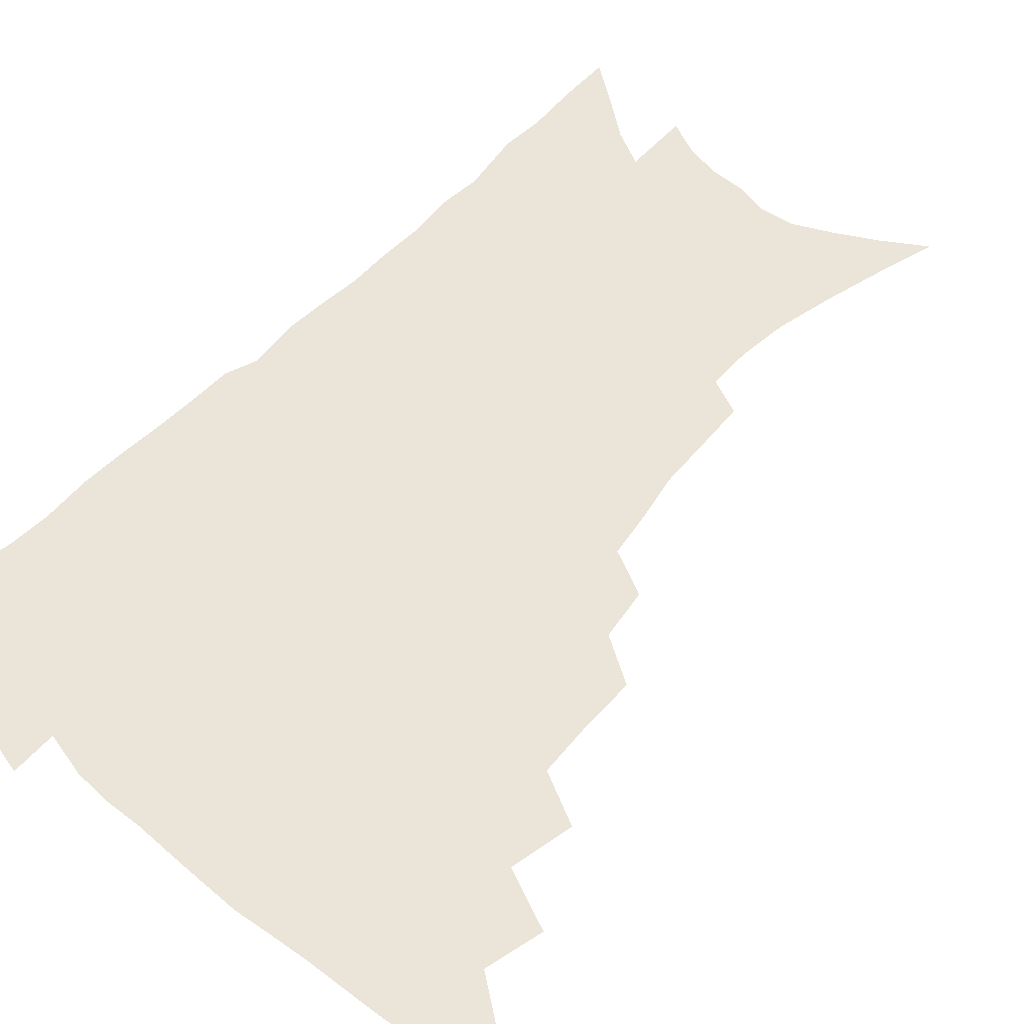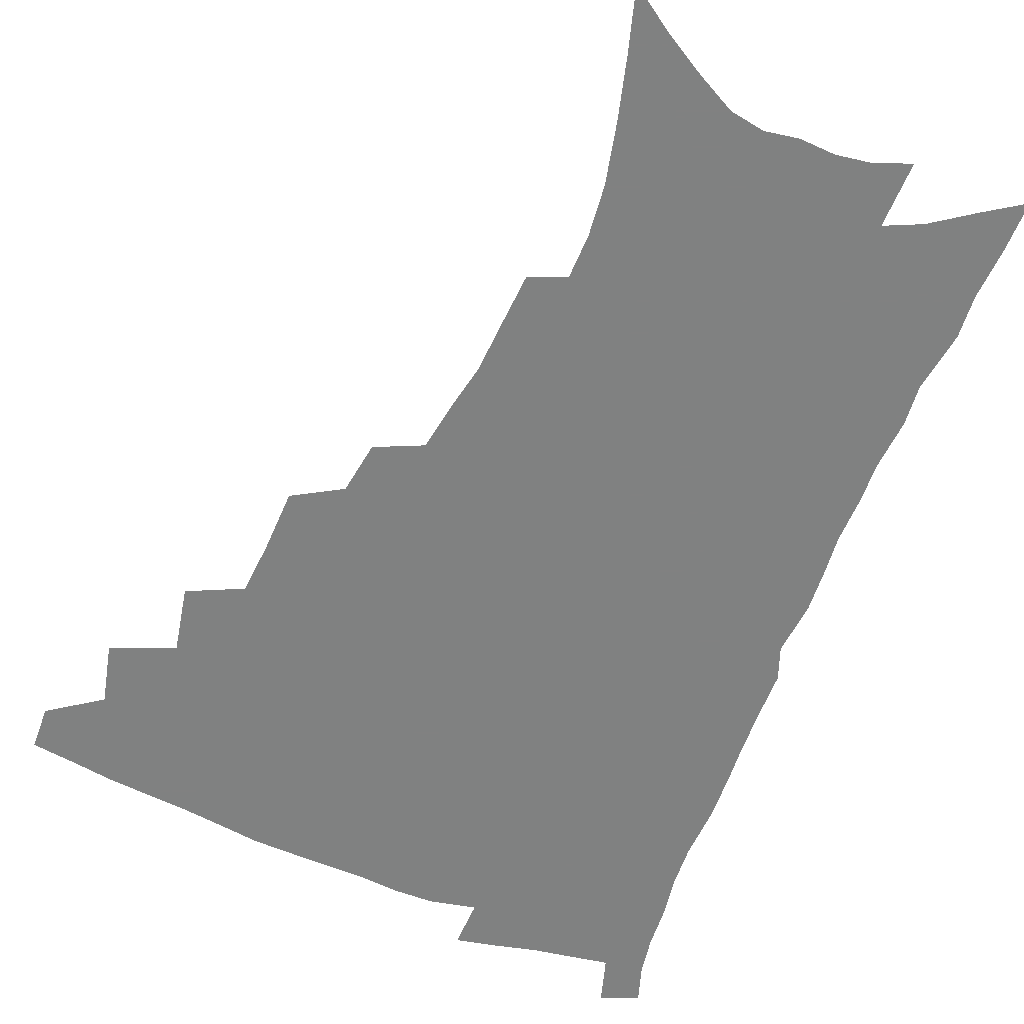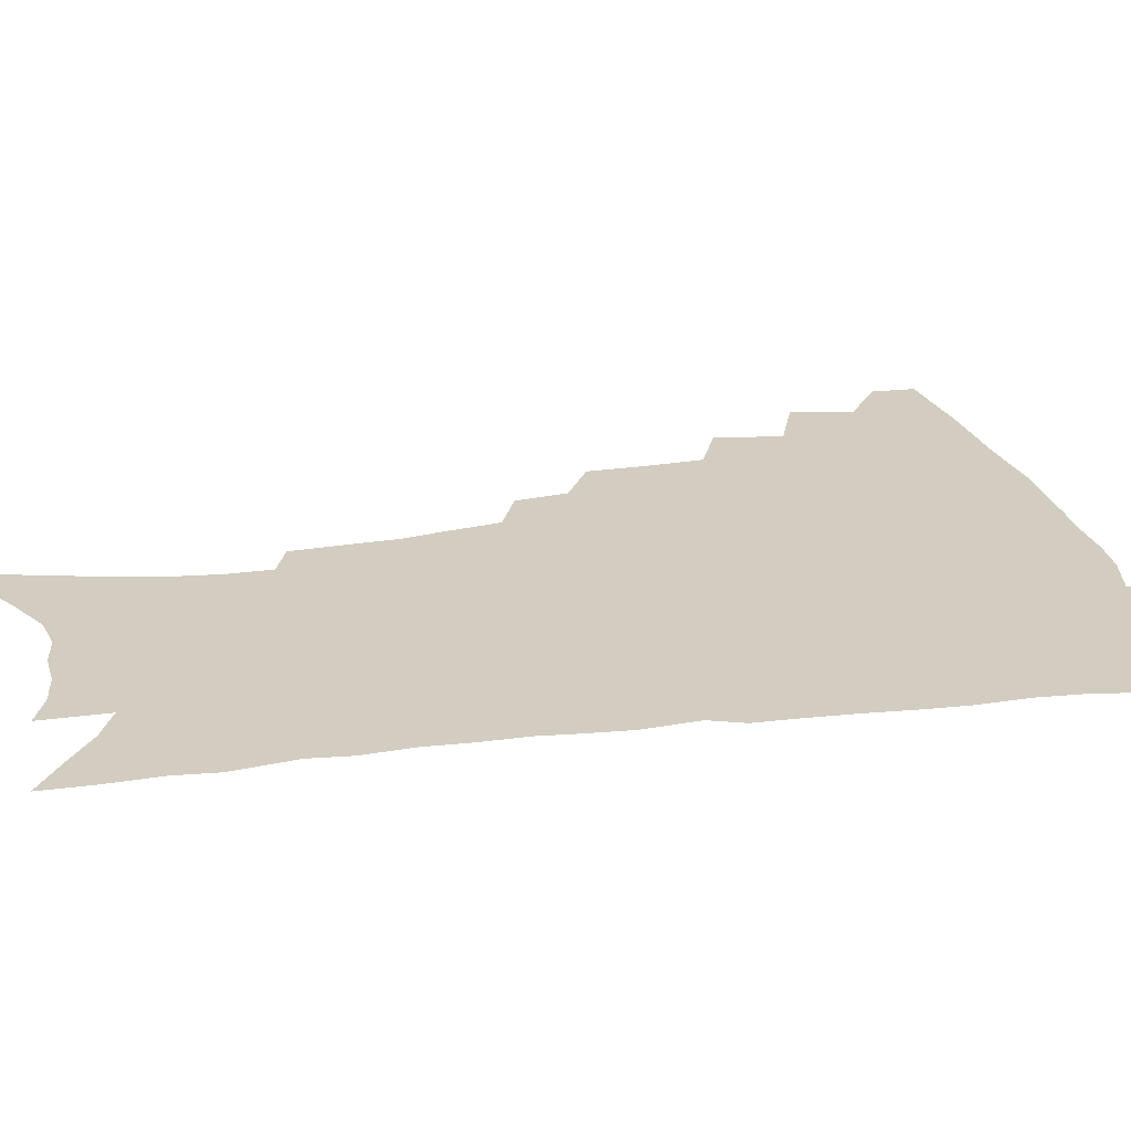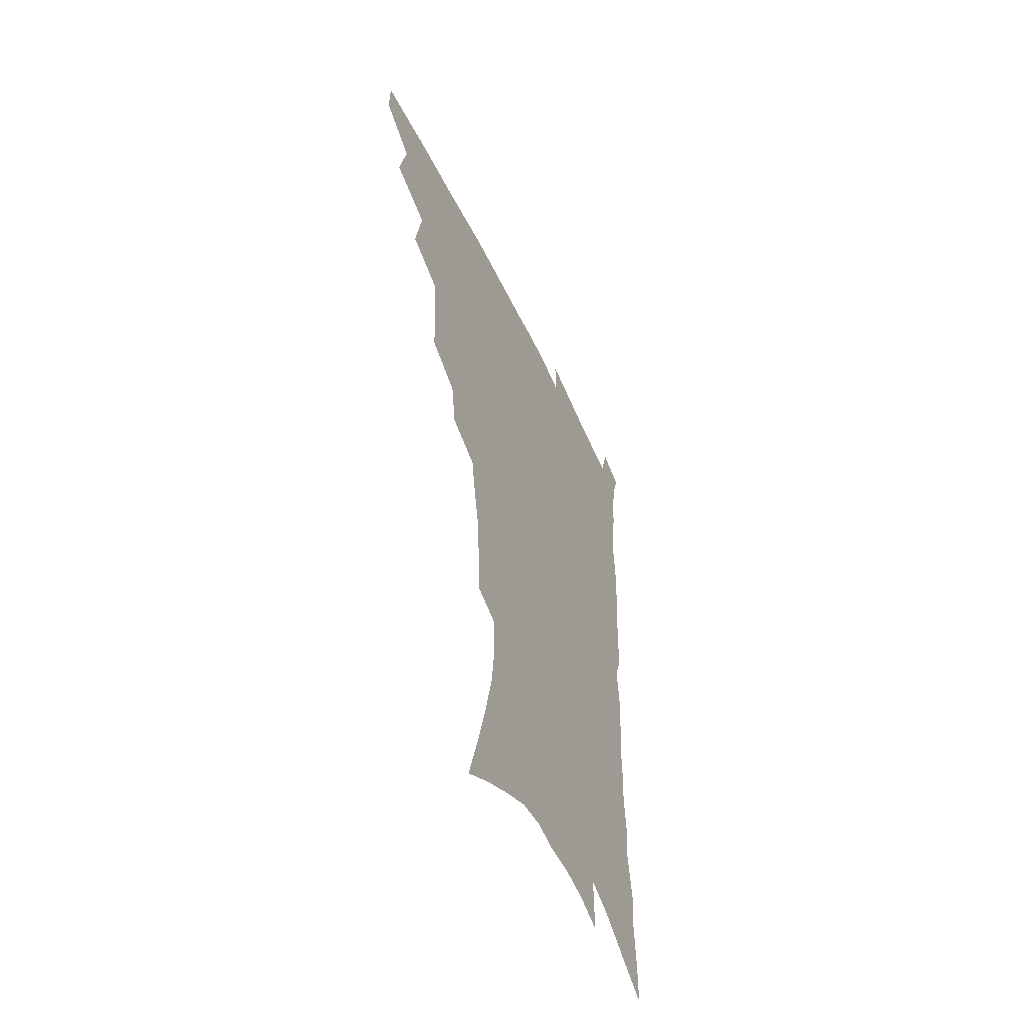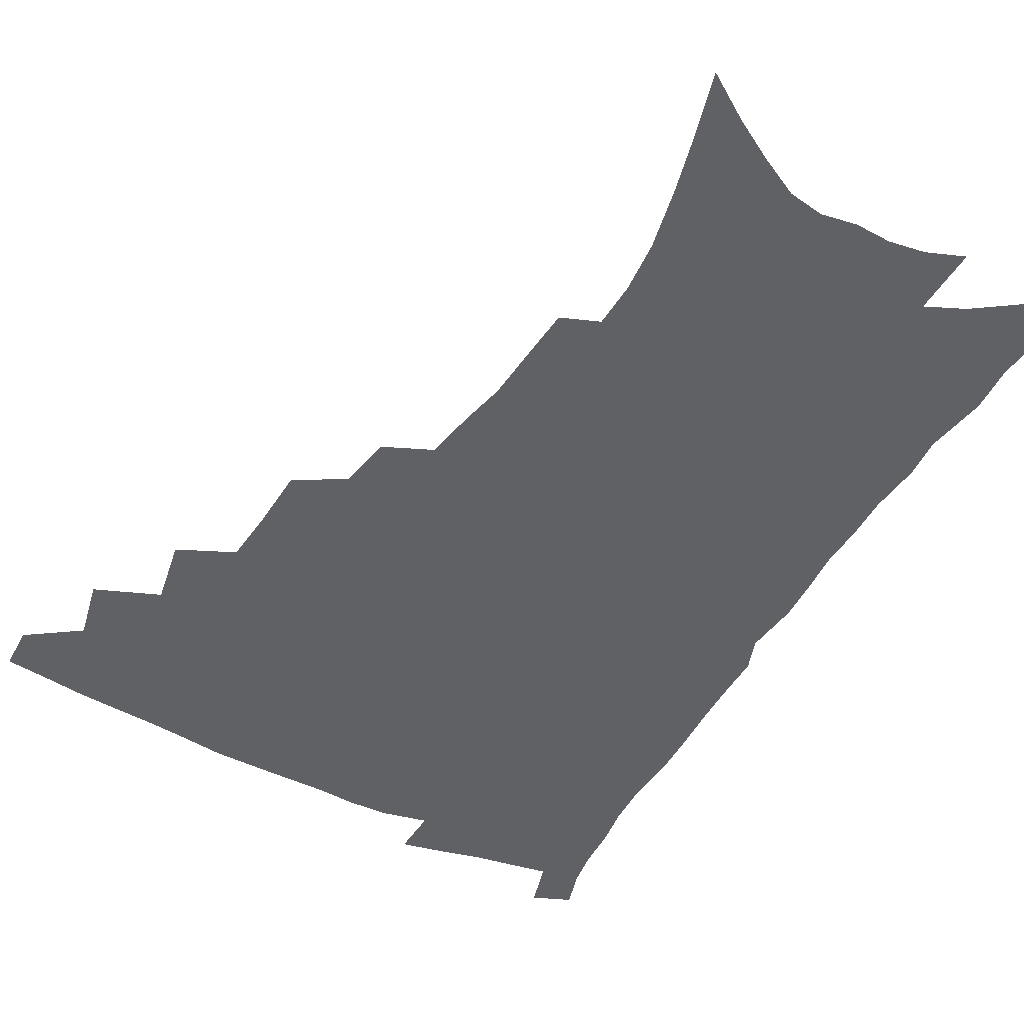
<metadata>
{"format":"obj","ext":"obj","renderer":"f3d","projection":"perspective","resolution":1024,"background":"white","views":[{"elev":59.1,"azim":-136.7,"up":"+Z"},{"elev":-60.3,"azim":-21.8,"up":"+Z"},{"elev":24.5,"azim":78.2,"up":"+Z"},{"elev":-54.1,"azim":-65.2,"up":"+Y"},{"elev":-45.5,"azim":-28.5,"up":"+Z"}]}
</metadata>
<code>
v 467.5 472 0
v 468.1 487.8 0
v 480.9 437.1 0
v 486 459 0
v 485.6 474.6 0
v 483.2 489.9 0
v 498.8 404.2 0
v 503.4 428.1 0
v 502.2 444.7 0
v 503 461.9 0
v 500.6 476.8 0
v 498.2 492.3 0
v 520.2 353.9 0
v 519.7 375.9 0
v 518.3 395.2 0
v 521.4 417.9 0
v 519.3 432.4 0
v 518.9 448.8 0
v 517.6 463.7 0
v 515.7 478.5 0
v 513.4 493.8 0
v 540.3 325.1 0
v 537.4 344 0
v 536.9 366.4 0
v 536.6 387.2 0
v 536.8 406.2 0
v 535.6 420.6 0
v 535.1 436.4 0
v 533.9 451.1 0
v 532.4 465.5 0
v 530.4 480.3 0
v 528.5 495.2 0
v 565.6 246.3 0
v 564.5 264.2 0
v 563.3 283.8 0
v 560.1 299.5 0
v 557.1 317.7 0
v 555 338.2 0
v 553 356.2 0
v 551.1 372.7 0
v 549.8 388.5 0
v 550.2 407.3 0
v 550.6 424.3 0
v 550.1 439.2 0
v 548.7 453.1 0
v 546.8 467.4 0
v 545 482 0
v 543 497.1 0
v 560.2 140.9 0
v 566.7 163.3 0
v 572.3 185 0
v 577.1 206.6 0
v 579 225 0
v 578.7 241.2 0
v 578.1 260.9 0
v 576.5 277.7 0
v 574.4 293.9 0
v 572.1 311 0
v 569.8 327.8 0
v 568.3 346.4 0
v 566.6 362.7 0
v 566.4 380.7 0
v 565.7 396.8 0
v 565.3 412.5 0
v 564.9 427.2 0
v 564.1 440.9 0
v 563.6 454.7 0
v 561.8 468.5 0
v 559.6 483.5 0
v 557.4 499.2 0
v 576.1 151.9 0
v 582.3 174.7 0
v 587.7 198.2 0
v 589.7 216.5 0
v 590.8 235.4 0
v 589.6 250.5 0
v 589.2 269.6 0
v 588 287.6 0
v 586.2 303.7 0
v 584.3 319.9 0
v 582.5 335.6 0
v 581 351.9 0
v 580.1 368.6 0
v 579.4 384.2 0
v 579.3 400.6 0
v 578.9 415.3 0
v 578.2 428.8 0
v 577.9 442.5 0
v 577.5 455.8 0
v 576 469.5 0
v 574.2 484.2 0
v 572.2 499.7 0
v 590.5 160.6 0
v 595.5 182.1 0
v 600 206 0
v 601.4 225 0
v 601.4 241.9 0
v 600.8 258.7 0
v 599.7 274.8 0
v 598.5 291.8 0
v 597.3 309.3 0
v 595.6 323.8 0
v 594.5 340.7 0
v 593.3 355.6 0
v 592.6 372 0
v 592 386.8 0
v 591.9 402.3 0
v 591.7 416.9 0
v 591.6 430.8 0
v 591.1 443.5 0
v 590.6 456.8 0
v 590 470.2 0
v 588.8 484.3 0
v 586.8 500.2 0
v 604.6 168.2 0
v 609.2 191.4 0
v 611.4 211.6 0
v 611.8 228.3 0
v 611.6 244.6 0
v 610.9 260.6 0
v 610.4 280.4 0
v 609.3 295.8 0
v 608 311.1 0
v 607.1 328.6 0
v 606 342.4 0
v 605.1 357.1 0
v 604.6 373.2 0
v 604.5 389 0
v 604.4 403.8 0
v 604.5 418.2 0
v 604.3 430.7 0
v 604.2 444 0
v 604.2 457.4 0
v 603.7 470.5 0
v 603.1 484.2 0
v 601.2 500.5 0
v 617.1 170.4 0
v 620.5 193.8 0
v 621.9 213.4 0
v 622.4 232.3 0
v 621.9 246.7 0
v 621.6 265.8 0
v 620.8 281.7 0
v 619.9 297.8 0
v 619 314.3 0
v 618.2 329.4 0
v 617.6 344.9 0
v 617 360.1 0
v 616.8 376 0
v 616.6 389.9 0
v 616.5 402.9 0
v 617 419.2 0
v 617.2 431.6 0
v 617.6 444.9 0
v 617.4 457.8 0
v 617 471.2 0
v 616.9 484.6 0
v 615.2 501.7 0
v 629.2 168.5 0
v 631.7 194.2 0
v 632.6 215.5 0
v 632.7 233.5 0
v 632.5 249.8 0
v 632.1 264.6 0
v 631.4 281 0
v 630.7 297.2 0
v 629.9 314.3 0
v 629.3 331.2 0
v 629 345.3 0
v 628.6 361 0
v 628.6 375.7 0
v 628.5 390.6 0
v 628.7 404.5 0
v 629.1 418.5 0
v 629.7 430.9 0
v 630.4 445.5 0
v 630.7 457.9 0
v 631 470.9 0
v 630.8 485 0
v 629.4 501.5 0
v 641.9 169.3 0
v 643 194.3 0
v 643.5 211.8 0
v 643.1 232.4 0
v 643.1 248.9 0
v 642.6 264.3 0
v 641.9 281.4 0
v 641.4 297.6 0
v 641 312.9 0
v 640.4 330.2 0
v 640.4 344.4 0
v 640.1 360.5 0
v 640.4 374.5 0
v 640.4 389.9 0
v 640.7 403.7 0
v 641 418 0
v 642.2 430 0
v 642.8 444.3 0
v 643.7 457.4 0
v 644.4 470.4 0
v 645.3 483.8 0
v 645.8 498.1 0
v 645.4 515.4 0
v 654.4 167.4 0
v 654.5 191.4 0
v 654.3 211.1 0
v 655.1 225.6 0
v 653.7 247.4 0
v 653.1 264.5 0
v 652.5 281.1 0
v 652 297.8 0
v 652.1 311.3 0
v 651.5 328.5 0
v 651.9 342.6 0
v 652.5 356.4 0
v 652.2 372.7 0
v 652.3 387.9 0
v 652.9 401.7 0
v 653.4 415.7 0
v 654.6 429.1 0
v 655.3 443.9 0
v 656.5 456.4 0
v 657.7 469.4 0
v 659 482.6 0
v 659.9 496.5 0
v 660.1 512.3 0
v 667 162.6 0
v 666.7 186.1 0
v 666.1 206.2 0
v 665.8 224.3 0
v 664.8 244 0
v 663.9 262.4 0
v 663 280.1 0
v 662.8 295.5 0
v 662.9 310.1 0
v 662.7 326 0
v 663.9 338.9 0
v 664 354.3 0
v 664.3 369.4 0
v 664.4 385.2 0
v 665 399.5 0
v 665.2 414.9 0
v 667.2 427.1 0
v 668 441.6 0
v 669.4 454.9 0
v 670.8 467.9 0
v 672.4 481.2 0
v 673.9 494.3 0
v 675 508.8 0
v 679.6 180.3 0
v 678.3 200.8 0
v 676.9 221.4 0
v 677 237.6 0
v 676.5 254.9 0
v 675.9 272.1 0
v 675.1 289.2 0
v 674.7 305.4 0
v 675.5 319.5 0
v 676.5 333.3 0
v 676.3 349.8 0
v 676.6 365.2 0
v 677.5 379.8 0
v 678.2 394.8 0
v 679.7 408.7 0
v 680.1 424 0
v 681.4 438 0
v 682.2 453.1 0
v 683.8 466.5 0
v 685.4 479.6 0
v 687.3 492.9 0
v 689 506.7 0
v 693.9 170.3 0
v 691.9 192 0
v 691.6 209.8 0
v 689.7 230.1 0
v 689.5 246.8 0
v 688.9 263.9 0
v 688.8 279.9 0
v 687.9 297 0
v 688.8 311.5 0
v 689.6 326.3 0
v 689.2 343.2 0
v 689.5 359.1 0
v 691.2 372.9 0
v 692.9 387.2 0
v 693.4 403 0
v 692.9 420.2 0
v 695 433.9 0
v 696.3 448.6 0
v 697.2 463.7 0
v 698.8 477.4 0
v 700.8 490.9 0
v 702.9 504.4 0
v 708 521.4 0
v 708.1 161 0
v 708 178.6 0
v 706.9 197.6 0
v 708 212.9 0
v 704.7 234.8 0
v 706 249 0
v 704.6 267.1 0
v 705.1 282.3 0
v 704.7 298.8 0
v 706.1 313.1 0
v 707 328.5 0
v 705.2 347.9 0
v 709.5 359.7 0
v 709.7 376.2 0
v 710.3 392.4 0
v 711.4 408.4 0
v 712 424.6 0
v 711 443.3 0
v 711.8 459 0
v 714 473.2 0
v 715 488.3 0
v 717.1 502.1 0
v 721.5 515.9 0
f 4 5 1
f 1 5 2
f 5 6 2
f 8 9 3
f 3 9 4
f 9 10 4
f 4 10 5
f 10 11 5
f 5 11 6
f 11 12 6
f 15 16 7
f 7 16 8
f 16 17 8
f 8 17 9
f 17 18 9
f 9 18 10
f 18 19 10
f 10 19 11
f 19 20 11
f 11 20 12
f 20 21 12
f 23 24 13
f 13 24 14
f 24 25 14
f 14 25 15
f 25 26 15
f 15 26 16
f 26 27 16
f 16 27 17
f 27 28 17
f 17 28 18
f 28 29 18
f 18 29 19
f 29 30 19
f 19 30 20
f 30 31 20
f 20 31 21
f 31 32 21
f 37 38 22
f 22 38 23
f 38 39 23
f 23 39 24
f 39 40 24
f 24 40 25
f 40 41 25
f 25 41 26
f 41 42 26
f 26 42 27
f 42 43 27
f 27 43 28
f 43 44 28
f 28 44 29
f 44 45 29
f 29 45 30
f 45 46 30
f 30 46 31
f 46 47 31
f 31 47 32
f 47 48 32
f 54 55 33
f 33 55 34
f 55 56 34
f 34 56 35
f 56 57 35
f 35 57 36
f 57 58 36
f 36 58 37
f 58 59 37
f 37 59 38
f 59 60 38
f 38 60 39
f 60 61 39
f 39 61 40
f 61 62 40
f 40 62 41
f 62 63 41
f 41 63 42
f 63 64 42
f 42 64 43
f 64 65 43
f 43 65 44
f 65 66 44
f 44 66 45
f 66 67 45
f 45 67 46
f 67 68 46
f 46 68 47
f 68 69 47
f 47 69 48
f 69 70 48
f 49 71 50
f 71 72 50
f 50 72 51
f 72 73 51
f 51 73 52
f 73 74 52
f 52 74 53
f 74 75 53
f 53 75 54
f 75 76 54
f 54 76 55
f 76 77 55
f 55 77 56
f 77 78 56
f 56 78 57
f 78 79 57
f 57 79 58
f 79 80 58
f 58 80 59
f 80 81 59
f 59 81 60
f 81 82 60
f 60 82 61
f 82 83 61
f 61 83 62
f 83 84 62
f 62 84 63
f 84 85 63
f 63 85 64
f 85 86 64
f 64 86 65
f 86 87 65
f 65 87 66
f 87 88 66
f 66 88 67
f 88 89 67
f 67 89 68
f 89 90 68
f 68 90 69
f 90 91 69
f 69 91 70
f 91 92 70
f 71 93 72
f 93 94 72
f 72 94 73
f 94 95 73
f 73 95 74
f 95 96 74
f 74 96 75
f 96 97 75
f 75 97 76
f 97 98 76
f 76 98 77
f 98 99 77
f 77 99 78
f 99 100 78
f 78 100 79
f 100 101 79
f 79 101 80
f 101 102 80
f 80 102 81
f 102 103 81
f 81 103 82
f 103 104 82
f 82 104 83
f 104 105 83
f 83 105 84
f 105 106 84
f 84 106 85
f 106 107 85
f 85 107 86
f 107 108 86
f 86 108 87
f 108 109 87
f 87 109 88
f 109 110 88
f 88 110 89
f 110 111 89
f 89 111 90
f 111 112 90
f 90 112 91
f 112 113 91
f 91 113 92
f 113 114 92
f 93 115 94
f 115 116 94
f 94 116 95
f 116 117 95
f 95 117 96
f 117 118 96
f 96 118 97
f 118 119 97
f 97 119 98
f 119 120 98
f 98 120 99
f 120 121 99
f 99 121 100
f 121 122 100
f 100 122 101
f 122 123 101
f 101 123 102
f 123 124 102
f 102 124 103
f 124 125 103
f 103 125 104
f 125 126 104
f 104 126 105
f 126 127 105
f 105 127 106
f 127 128 106
f 106 128 107
f 128 129 107
f 107 129 108
f 129 130 108
f 108 130 109
f 130 131 109
f 109 131 110
f 131 132 110
f 110 132 111
f 132 133 111
f 111 133 112
f 133 134 112
f 112 134 113
f 134 135 113
f 113 135 114
f 135 136 114
f 115 137 116
f 137 138 116
f 116 138 117
f 138 139 117
f 117 139 118
f 139 140 118
f 118 140 119
f 140 141 119
f 119 141 120
f 141 142 120
f 120 142 121
f 142 143 121
f 121 143 122
f 143 144 122
f 122 144 123
f 144 145 123
f 123 145 124
f 145 146 124
f 124 146 125
f 146 147 125
f 125 147 126
f 147 148 126
f 126 148 127
f 148 149 127
f 127 149 128
f 149 150 128
f 128 150 129
f 150 151 129
f 129 151 130
f 151 152 130
f 130 152 131
f 152 153 131
f 131 153 132
f 153 154 132
f 132 154 133
f 154 155 133
f 133 155 134
f 155 156 134
f 134 156 135
f 156 157 135
f 135 157 136
f 157 158 136
f 137 159 138
f 159 160 138
f 138 160 139
f 160 161 139
f 139 161 140
f 161 162 140
f 140 162 141
f 162 163 141
f 141 163 142
f 163 164 142
f 142 164 143
f 164 165 143
f 143 165 144
f 165 166 144
f 144 166 145
f 166 167 145
f 145 167 146
f 167 168 146
f 146 168 147
f 168 169 147
f 147 169 148
f 169 170 148
f 148 170 149
f 170 171 149
f 149 171 150
f 171 172 150
f 150 172 151
f 172 173 151
f 151 173 152
f 173 174 152
f 152 174 153
f 174 175 153
f 153 175 154
f 175 176 154
f 154 176 155
f 176 177 155
f 155 177 156
f 177 178 156
f 156 178 157
f 178 179 157
f 157 179 158
f 179 180 158
f 159 181 160
f 181 182 160
f 160 182 161
f 182 183 161
f 161 183 162
f 183 184 162
f 162 184 163
f 184 185 163
f 163 185 164
f 185 186 164
f 164 186 165
f 186 187 165
f 165 187 166
f 187 188 166
f 166 188 167
f 188 189 167
f 167 189 168
f 189 190 168
f 168 190 169
f 190 191 169
f 169 191 170
f 191 192 170
f 170 192 171
f 192 193 171
f 171 193 172
f 193 194 172
f 172 194 173
f 194 195 173
f 173 195 174
f 195 196 174
f 174 196 175
f 196 197 175
f 175 197 176
f 197 198 176
f 176 198 177
f 198 199 177
f 177 199 178
f 199 200 178
f 178 200 179
f 200 201 179
f 179 201 180
f 201 202 180
f 181 204 182
f 204 205 182
f 182 205 183
f 205 206 183
f 183 206 184
f 206 207 184
f 184 207 185
f 207 208 185
f 185 208 186
f 208 209 186
f 186 209 187
f 209 210 187
f 187 210 188
f 210 211 188
f 188 211 189
f 211 212 189
f 189 212 190
f 212 213 190
f 190 213 191
f 213 214 191
f 191 214 192
f 214 215 192
f 192 215 193
f 215 216 193
f 193 216 194
f 216 217 194
f 194 217 195
f 217 218 195
f 195 218 196
f 218 219 196
f 196 219 197
f 219 220 197
f 197 220 198
f 220 221 198
f 198 221 199
f 221 222 199
f 199 222 200
f 222 223 200
f 200 223 201
f 223 224 201
f 201 224 202
f 224 225 202
f 202 225 203
f 225 226 203
f 204 227 205
f 227 228 205
f 205 228 206
f 228 229 206
f 206 229 207
f 229 230 207
f 207 230 208
f 230 231 208
f 208 231 209
f 231 232 209
f 209 232 210
f 232 233 210
f 210 233 211
f 233 234 211
f 211 234 212
f 234 235 212
f 212 235 213
f 235 236 213
f 213 236 214
f 236 237 214
f 214 237 215
f 237 238 215
f 215 238 216
f 238 239 216
f 216 239 217
f 239 240 217
f 217 240 218
f 240 241 218
f 218 241 219
f 241 242 219
f 219 242 220
f 242 243 220
f 220 243 221
f 243 244 221
f 221 244 222
f 244 245 222
f 222 245 223
f 245 246 223
f 223 246 224
f 246 247 224
f 224 247 225
f 247 248 225
f 225 248 226
f 248 249 226
f 228 250 229
f 250 251 229
f 229 251 230
f 251 252 230
f 230 252 231
f 252 253 231
f 231 253 232
f 253 254 232
f 232 254 233
f 254 255 233
f 233 255 234
f 255 256 234
f 234 256 235
f 256 257 235
f 235 257 236
f 257 258 236
f 236 258 237
f 258 259 237
f 237 259 238
f 259 260 238
f 238 260 239
f 260 261 239
f 239 261 240
f 261 262 240
f 240 262 241
f 262 263 241
f 241 263 242
f 263 264 242
f 242 264 243
f 264 265 243
f 243 265 244
f 265 266 244
f 244 266 245
f 266 267 245
f 245 267 246
f 267 268 246
f 246 268 247
f 268 269 247
f 247 269 248
f 269 270 248
f 248 270 249
f 270 271 249
f 250 272 251
f 272 273 251
f 251 273 252
f 273 274 252
f 252 274 253
f 274 275 253
f 253 275 254
f 275 276 254
f 254 276 255
f 276 277 255
f 255 277 256
f 277 278 256
f 256 278 257
f 278 279 257
f 257 279 258
f 279 280 258
f 258 280 259
f 280 281 259
f 259 281 260
f 281 282 260
f 260 282 261
f 282 283 261
f 261 283 262
f 283 284 262
f 262 284 263
f 284 285 263
f 263 285 264
f 285 286 264
f 264 286 265
f 286 287 265
f 265 287 266
f 287 288 266
f 266 288 267
f 288 289 267
f 267 289 268
f 289 290 268
f 268 290 269
f 290 291 269
f 269 291 270
f 291 292 270
f 270 292 271
f 292 293 271
f 272 295 273
f 295 296 273
f 273 296 274
f 296 297 274
f 274 297 275
f 297 298 275
f 275 298 276
f 298 299 276
f 276 299 277
f 299 300 277
f 277 300 278
f 300 301 278
f 278 301 279
f 301 302 279
f 279 302 280
f 302 303 280
f 280 303 281
f 303 304 281
f 281 304 282
f 304 305 282
f 282 305 283
f 305 306 283
f 283 306 284
f 306 307 284
f 284 307 285
f 307 308 285
f 285 308 286
f 308 309 286
f 286 309 287
f 309 310 287
f 287 310 288
f 310 311 288
f 288 311 289
f 311 312 289
f 289 312 290
f 312 313 290
f 290 313 291
f 313 314 291
f 291 314 292
f 314 315 292
f 292 315 293
f 315 316 293
f 293 316 294
f 316 317 294

</code>
